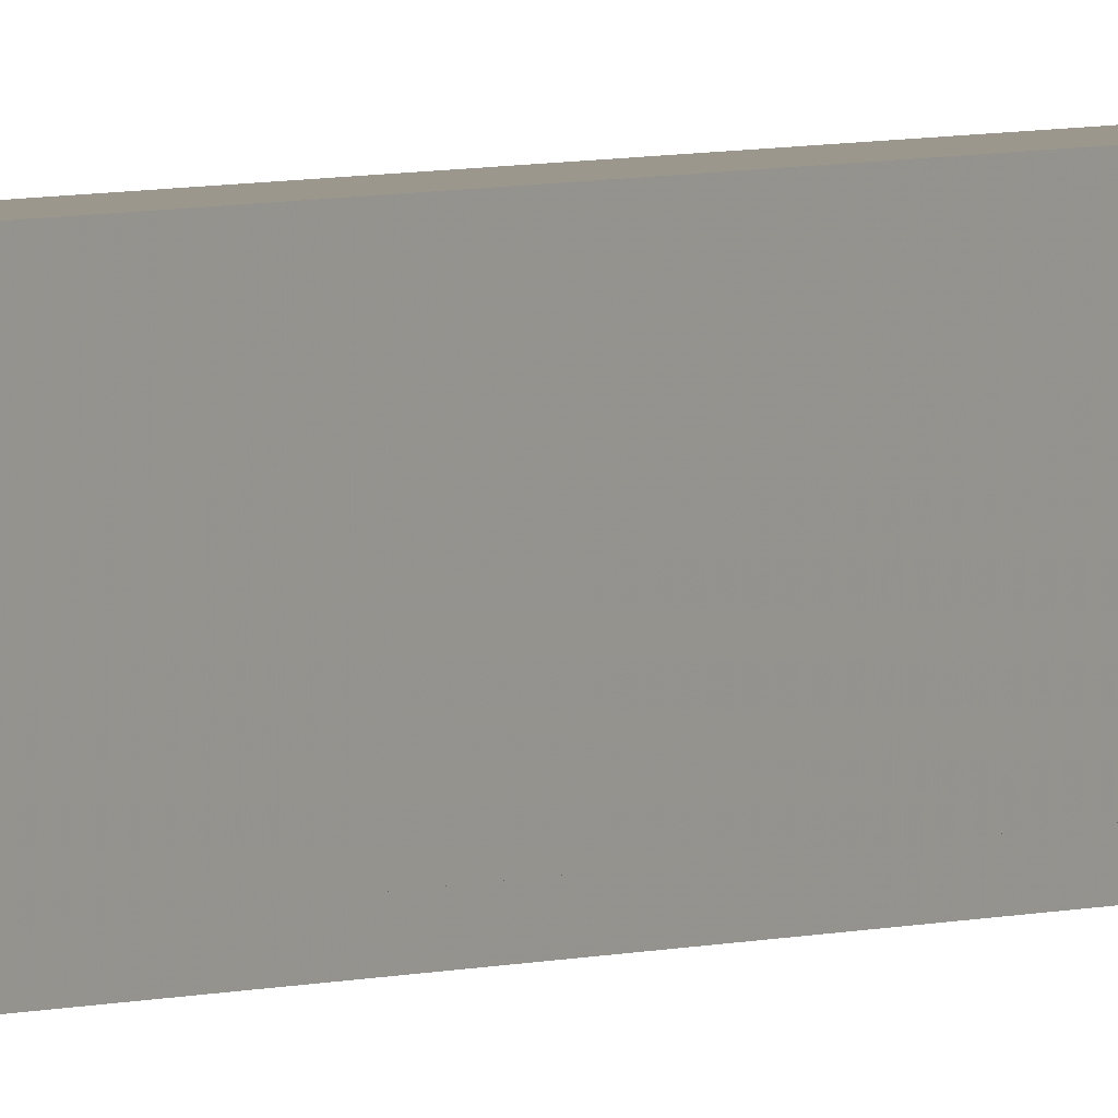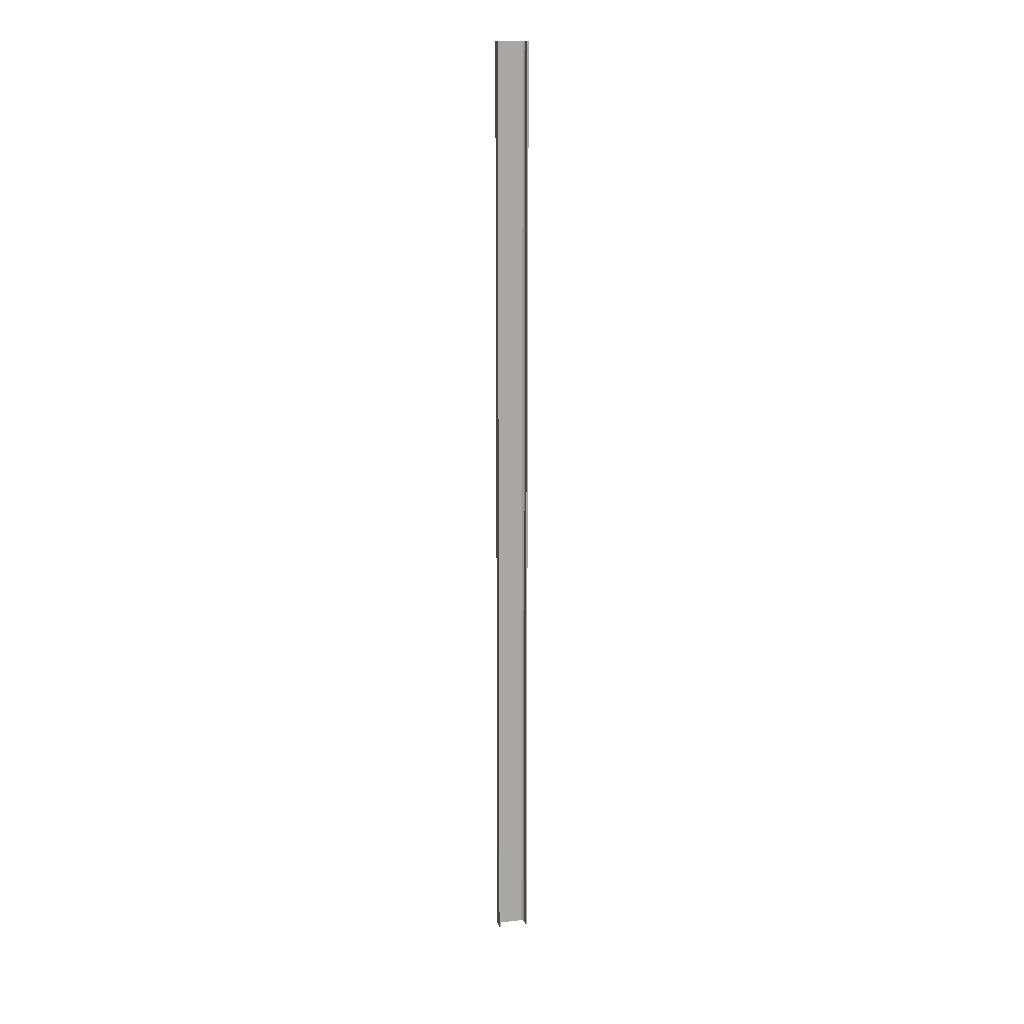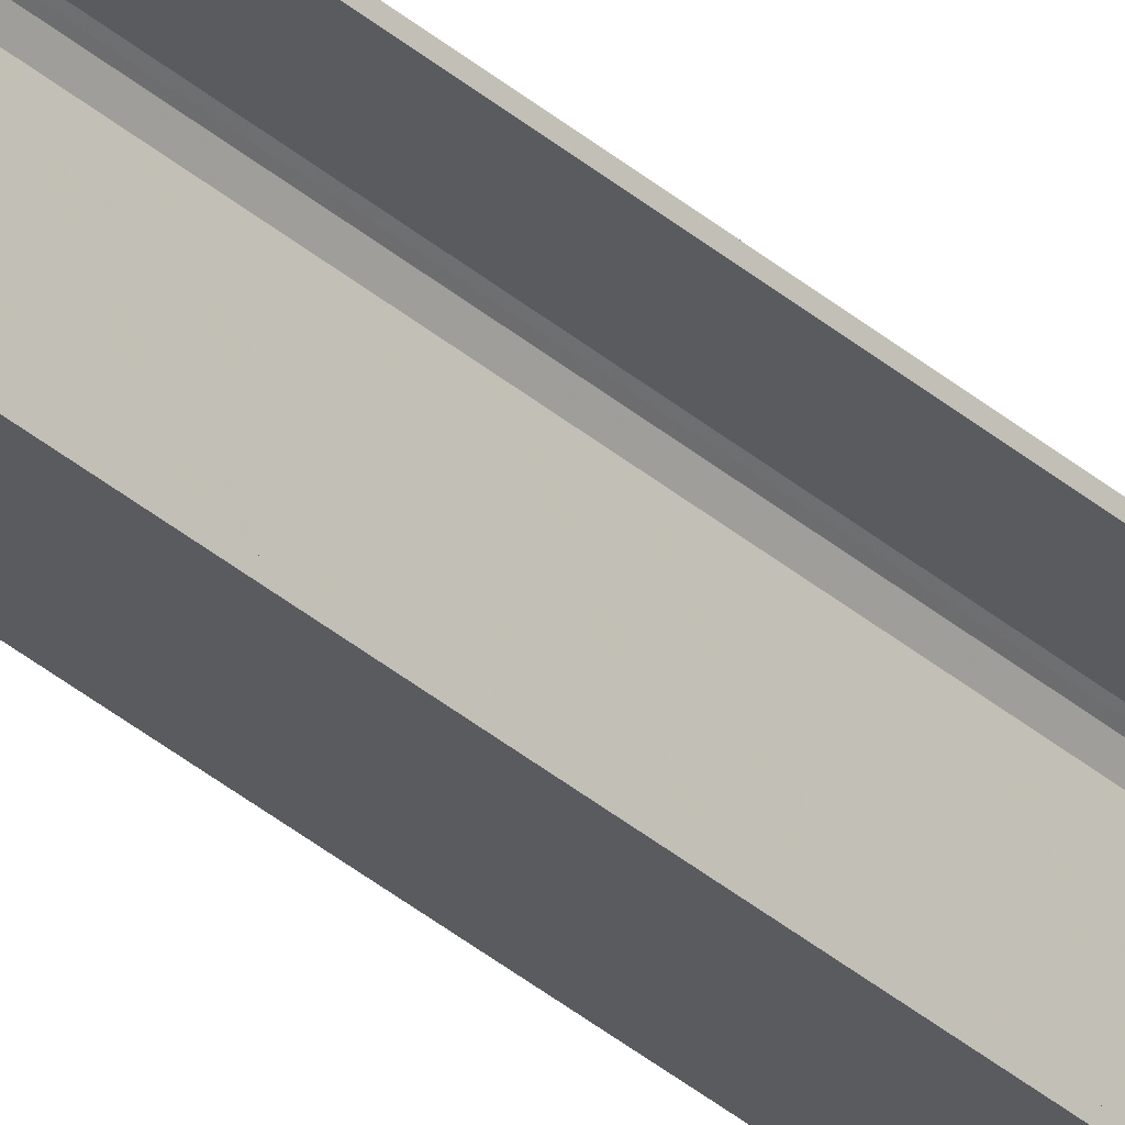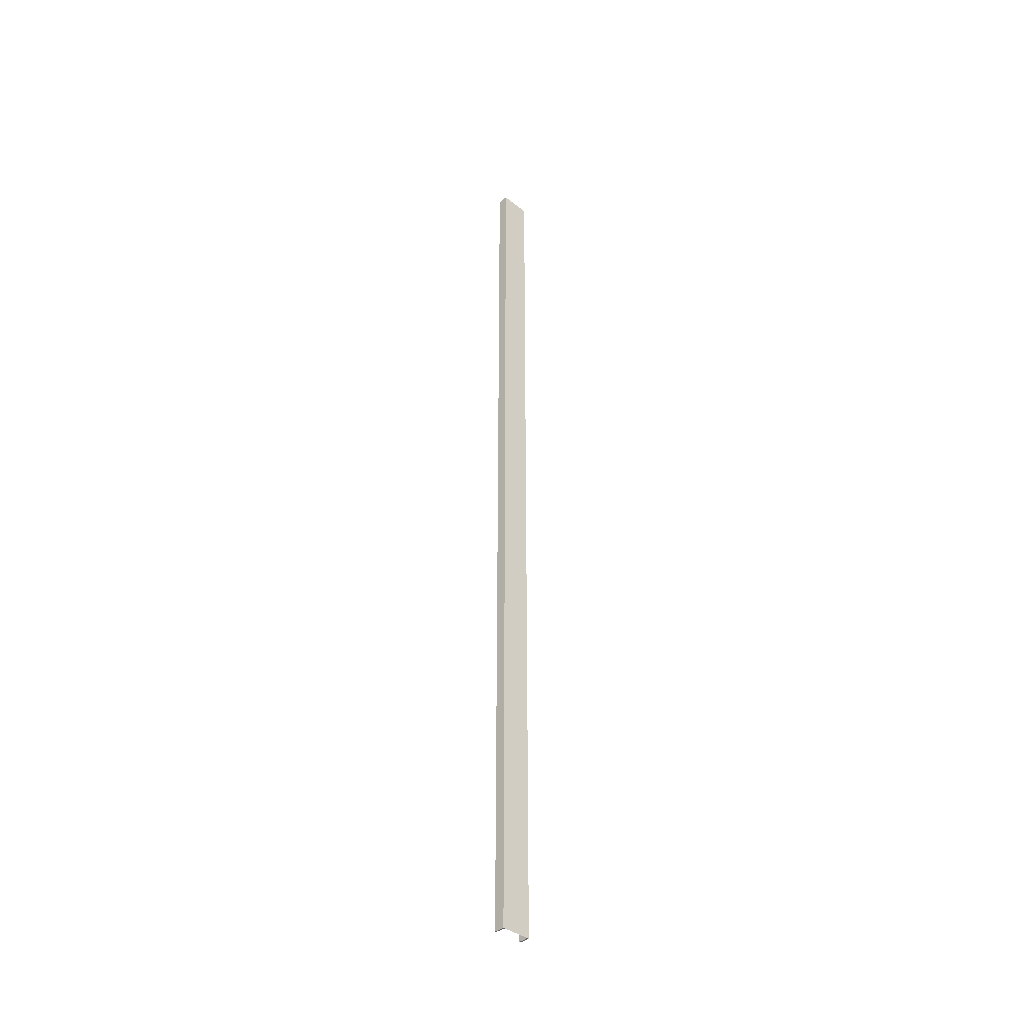
<metadata>
{"format":"obj","ext":"obj","renderer":"f3d","projection":"perspective","resolution":1024,"background":"white","views":[{"elev":2.7,"azim":29.8,"up":"+Z"},{"elev":15.0,"azim":-103.6,"up":"+Y"},{"elev":-32.3,"azim":-140.9,"up":"+Z"},{"elev":-38.7,"azim":45.8,"up":"+Y"}]}
</metadata>
<code>
o 318
v 2224 1879 16.71
v 2224 1879 16.72
v 2224 1879 16.71
v 2224 1888 16.71
v 2224 1879 16.71
v 2224 1888 16.71
v 2224 1879 17
v 2224 1888 16.72
v 2224 1888 16.72
v 2224 1888 16.71
v 2224 1879 16.71
v 2224 1879 16.72
v 2224 1888 16.72
v 2224 1879 16.72
v 2224 1879 16.72
v 2224 1888 16.72
v 2224 1879 16.72
v 2224 1879 16.71
v 2224 1888 16.74
v 2224 1888 16.72
v 2224 1888 16.71
v 2224 1888 16.72
v 2224 1879 17
v 2224 1888 17
v 2224 1888 17
v 2224 1879 17
v 2224 1888 16.99
v 2224 1888 17
v 2224 1879 16.99
v 2224 1879 17
v 2224 1888 17
v 2224 1879 16.99
v 2224 1888 16.99
v 2224 1888 16.99
v 2224 1888 16.99
v 2224 1888 16.98
v 2224 1879 16.99
v 2224 1879 16.99
v 2224 1879 16.98
v 2224 1879 16.97
v 2224 1888 16.98
v 2224 1879 16.97
v 2224 1879 16.98
v 2224 1888 17
v 2224 1888 16.98
v 2224 1888 16.97
v 2224 1879 16.97
v 2224 1888 16.97
v 2224 1879 16.74
v 2224 1888 16.74
v 2224 1879 16.72
v 2224 1879 16.74
v 2224 1879 16.71
v 2224 1879 16.72
v 2224 1879 16.74
v 2224 1888 16.72
f 1 2 3
f 3 4 5
f 6 7 1
f 8 2 9
f 8 4 10
f 6 11 10
f 8 11 12
f 3 13 10
f 14 13 12
f 9 15 16
f 17 18 14
f 15 19 20
f 21 20 19
f 21 13 22
f 21 22 20
f 23 21 24
f 23 25 26
f 24 27 28
f 28 29 26
f 28 30 31
f 32 30 26
f 32 25 33
f 28 34 33
f 35 29 33
f 36 37 35
f 32 27 38
f 38 7 32
f 39 7 38
f 40 7 39
f 38 41 39
f 41 42 43
f 44 45 34
f 44 46 45
f 47 45 46
f 48 49 47
f 49 48 50
f 50 51 52
f 14 53 54
f 54 53 55
f 54 56 14

</code>
